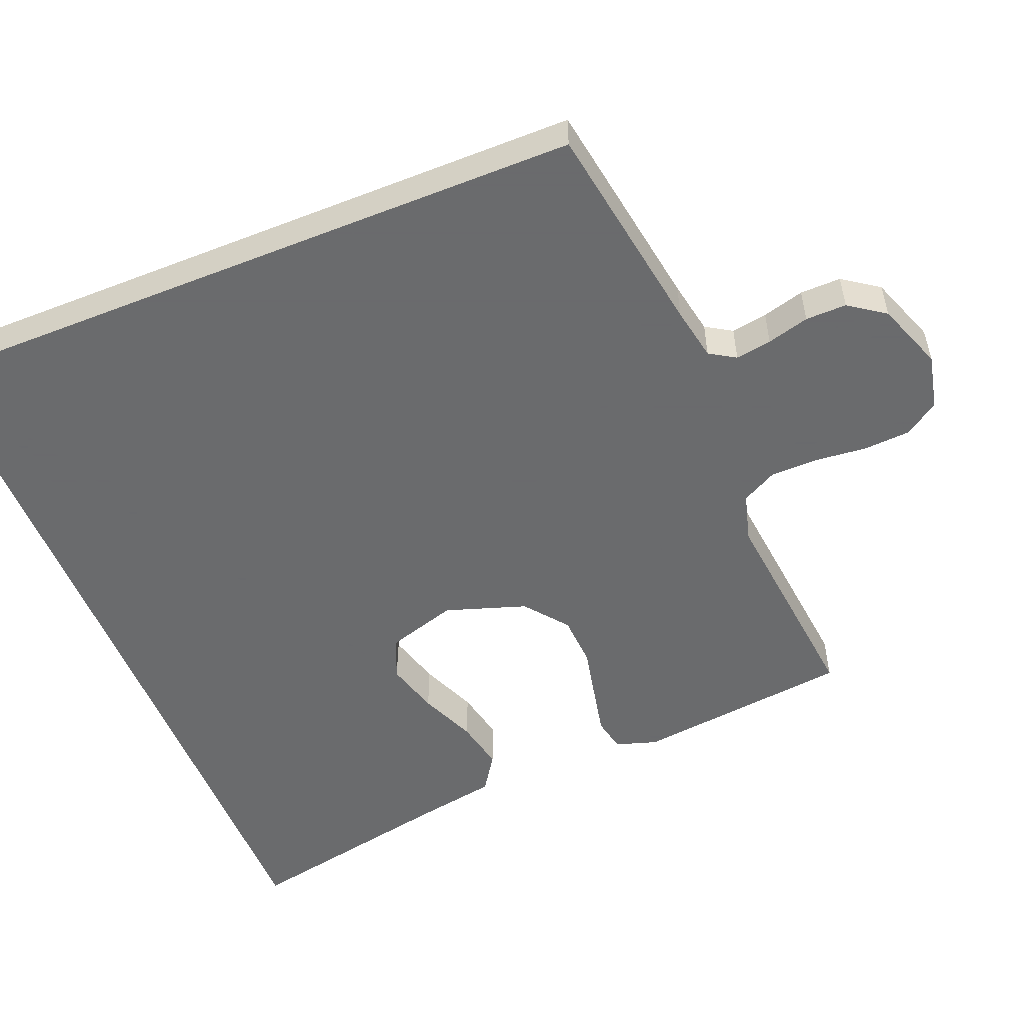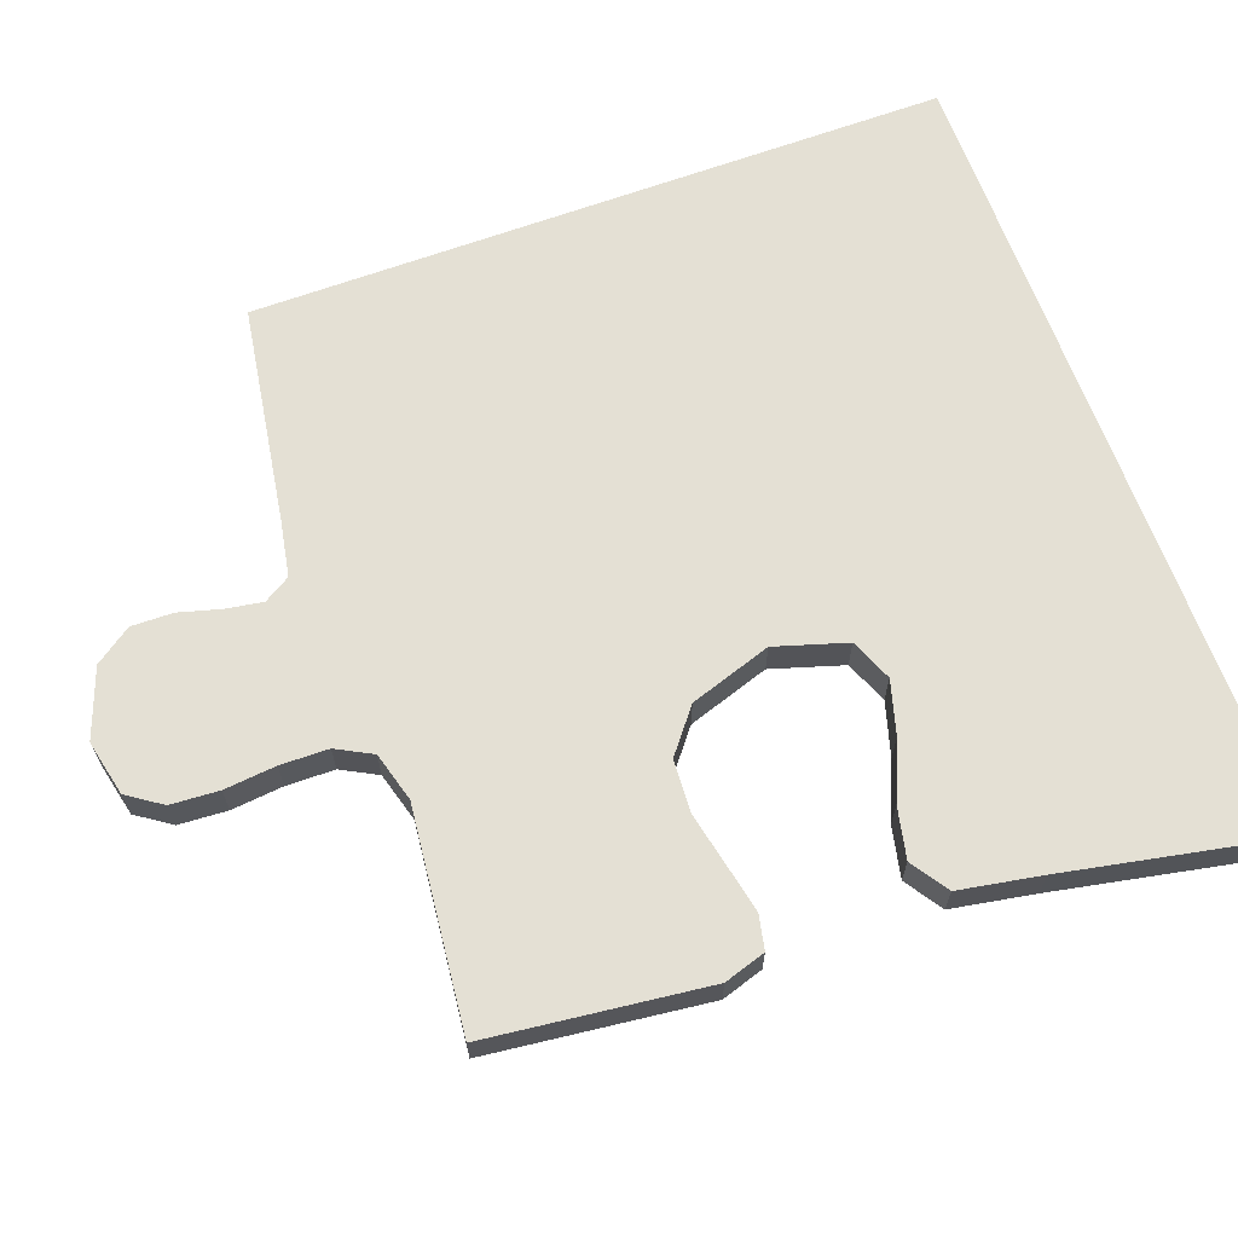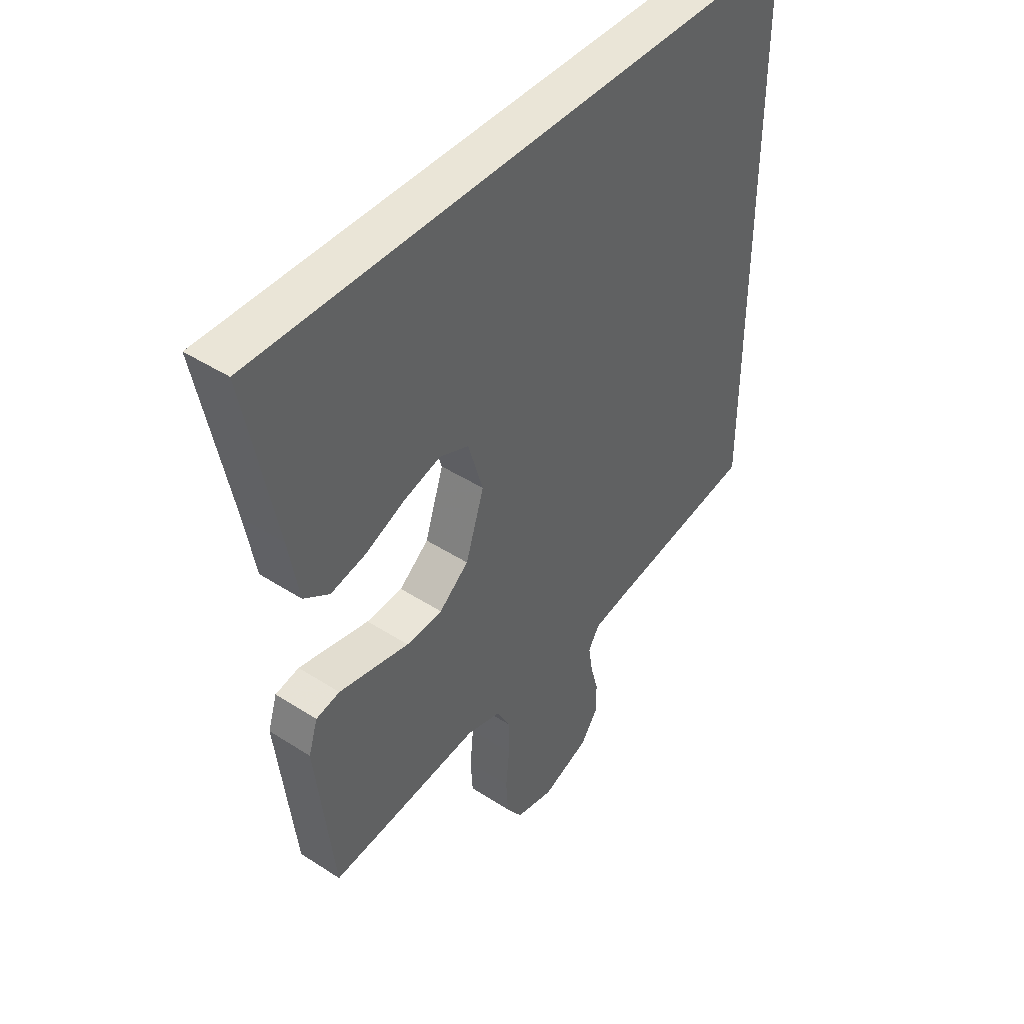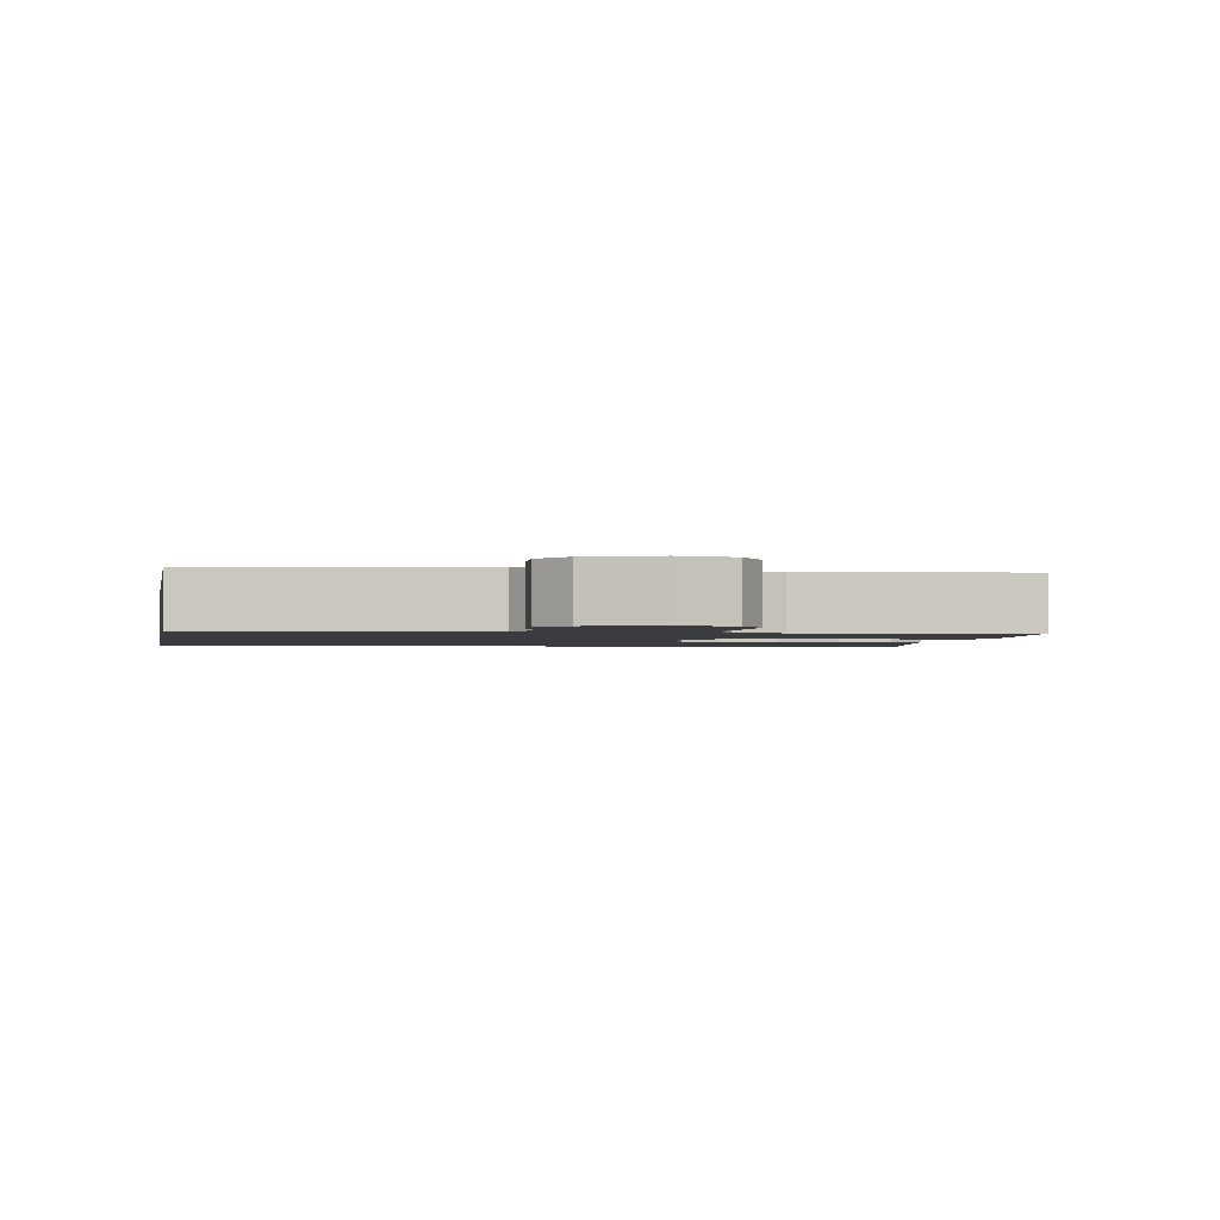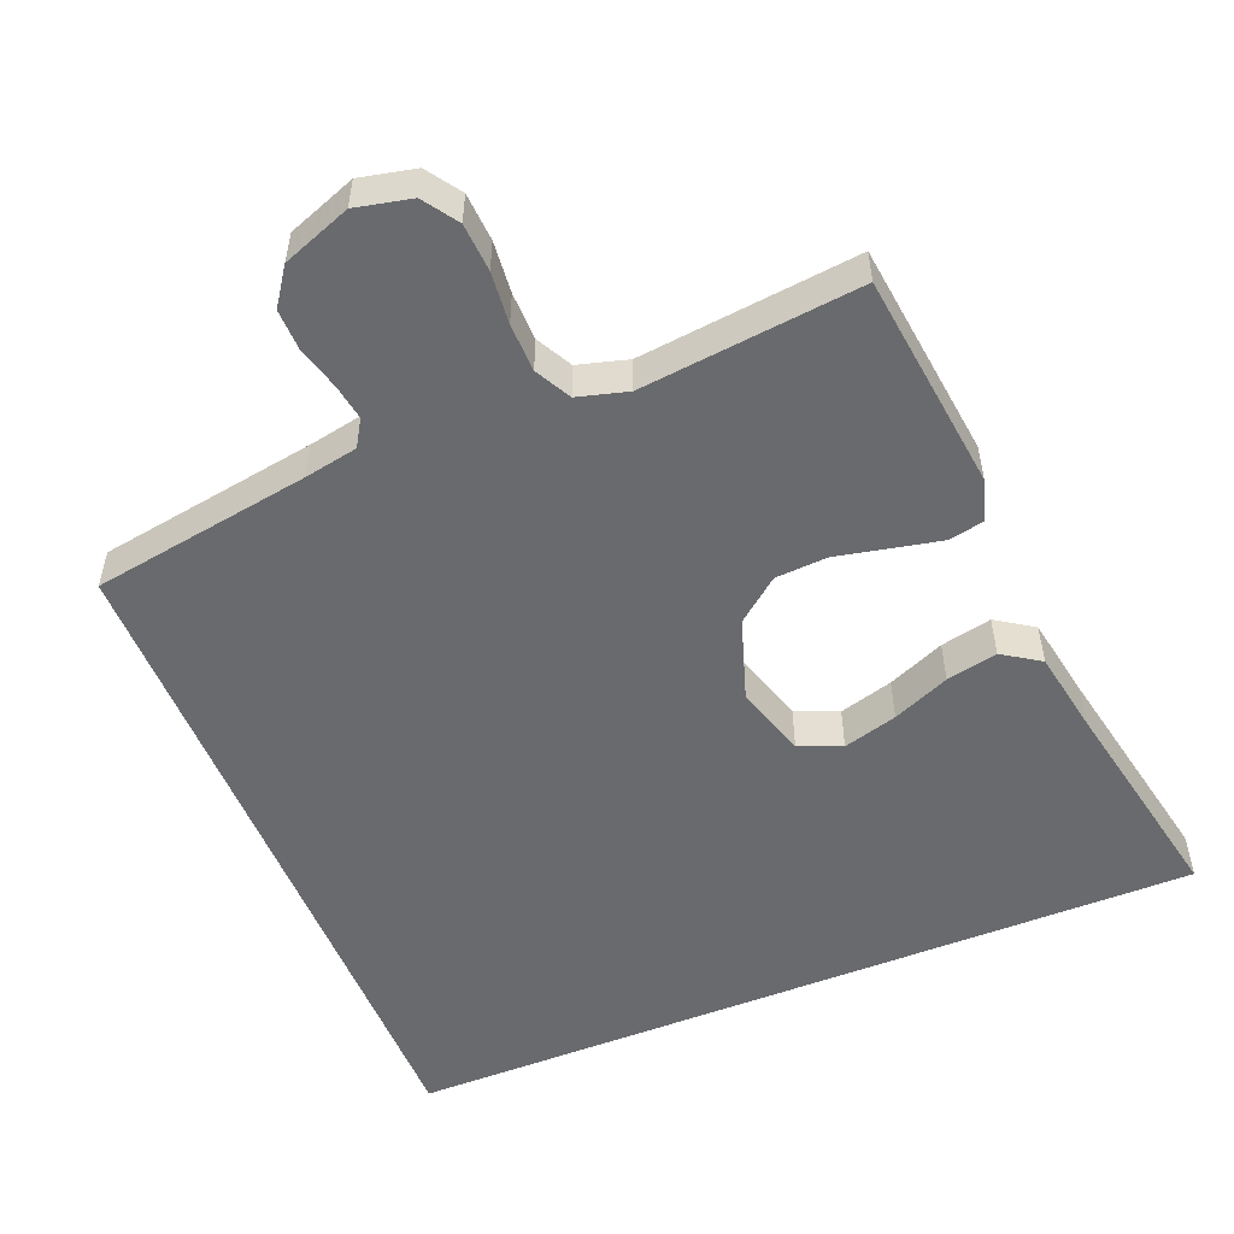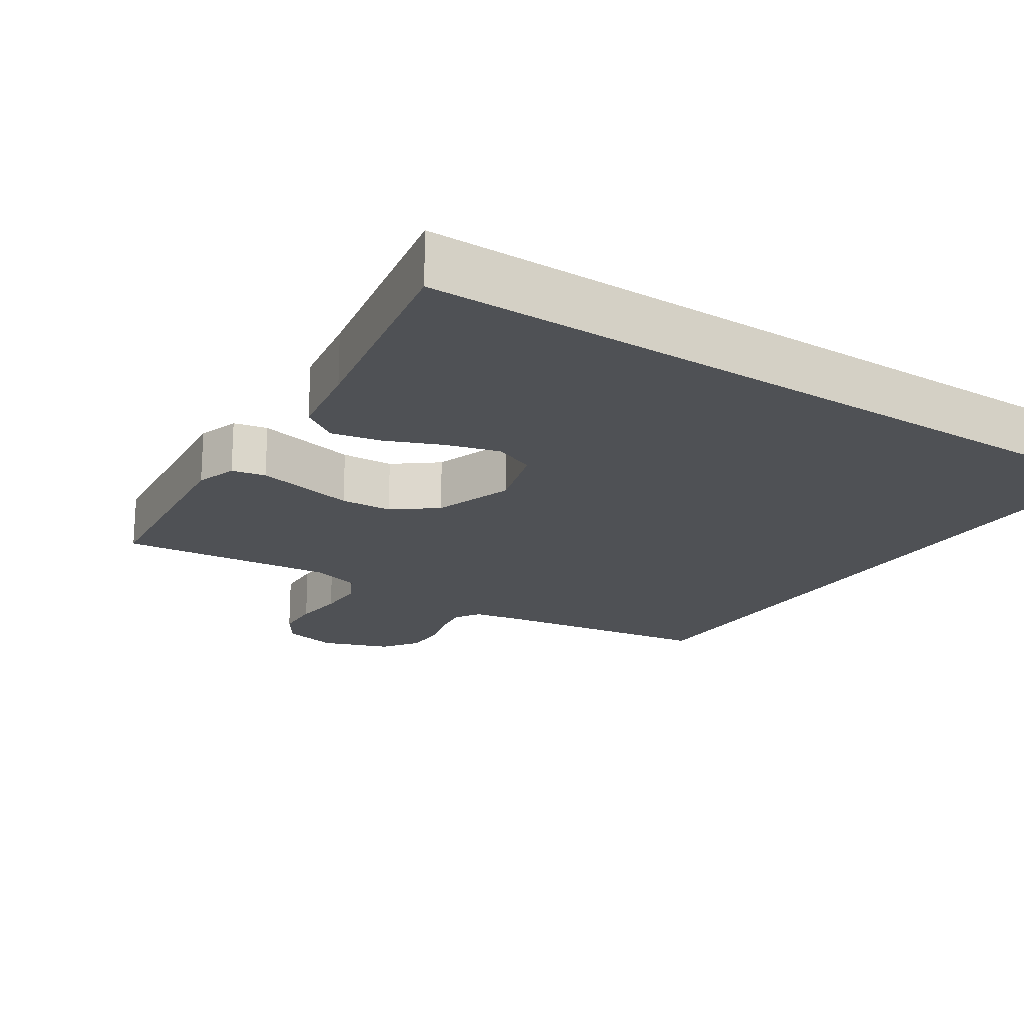
<metadata>
{"format":"obj","ext":"obj","renderer":"f3d","projection":"perspective","resolution":1024,"background":"white","views":[{"elev":-53.2,"azim":112.1,"up":"+Y"},{"elev":66.1,"azim":-110.1,"up":"+Y"},{"elev":44.2,"azim":-52.9,"up":"+Z"},{"elev":-1.7,"azim":170.1,"up":"+Y"},{"elev":-53.0,"azim":-157.8,"up":"+Y"},{"elev":-19.7,"azim":-33.6,"up":"+Y"}]}
</metadata>
<code>
v 0.5 0.07 0.5
v 0.5 0.07 -0.455
v 0.2 0.07 -0.503
v 0.126 0.07 -0.517
v 0.104 0.07 -0.553
v 0.112 0.07 -0.603
v 0.128 0.07 -0.661
v 0.129 0.07 -0.718
v 0.094 0.07 -0.768
v 0 0.07 -0.803
v -0.076 0.07 -0.786
v -0.108 0.07 -0.739
v -0.112 0.07 -0.673
v -0.105 0.07 -0.602
v -0.106 0.07 -0.536
v -0.132 0.07 -0.487
v -0.2 0.07 -0.468
v -0.5 0.07 -0.5
v -0.535 0.07 -0.2
v -0.517 0.07 -0.143
v -0.47 0.07 -0.133
v -0.404 0.07 -0.147
v -0.33 0.07 -0.163
v -0.258 0.07 -0.159
v -0.199 0.07 -0.112
v -0.162 0.07 0
v -0.192 0.07 0.098
v -0.25 0.07 0.122
v -0.324 0.07 0.101
v -0.402 0.07 0.068
v -0.472 0.07 0.053
v -0.523 0.07 0.087
v -0.543 0.07 0.2
v -0.602 0.07 0.5
v 0.5 0 0.5
v 0.5 0 -0.455
v 0.2 0 -0.503
v 0.126 0 -0.517
v 0.104 0 -0.553
v 0.112 0 -0.603
v 0.128 0 -0.661
v 0.129 0 -0.718
v 0.094 0 -0.768
v 0 0 -0.803
v -0.076 0 -0.786
v -0.108 0 -0.739
v -0.112 0 -0.673
v -0.105 0 -0.602
v -0.106 0 -0.536
v -0.132 0 -0.487
v -0.2 0 -0.468
v -0.5 0 -0.5
v -0.535 0 -0.2
v -0.517 0 -0.143
v -0.47 0 -0.133
v -0.404 0 -0.147
v -0.33 0 -0.163
v -0.258 0 -0.159
v -0.199 0 -0.112
v -0.162 0 0
v -0.192 0 0.098
v -0.25 0 0.122
v -0.324 0 0.101
v -0.402 0 0.068
v -0.472 0 0.053
v -0.523 0 0.087
v -0.543 0 0.2
v -0.602 0 0.5
f 33 34 1
f 29 30 31 32
f 28 29 32 33
f 20 21 22 23
f 18 19 20 23
f 17 18 23 24
f 16 17 24 25
f 11 12 13 14
f 11 14 15
f 10 11 15
f 9 10 15
f 6 7 8 9
f 5 6 9 15
f 4 5 15 16
f 1 2 3
f 28 33 1
f 27 28 1
f 26 27 1 3
f 16 25 26
f 3 4 16 26
f 35 68 67
f 66 65 64 63
f 67 66 63 62
f 57 56 55 54
f 57 54 53 52
f 58 57 52 51
f 59 58 51 50
f 48 47 46 45
f 49 48 45
f 49 45 44
f 49 44 43
f 43 42 41 40
f 49 43 40 39
f 50 49 39 38
f 37 36 35
f 35 67 62
f 35 62 61
f 37 35 61 60
f 60 59 50
f 60 50 38 37
f 1 35 36 2
f 2 36 37 3
f 3 37 38 4
f 4 38 39 5
f 5 39 40 6
f 6 40 41 7
f 7 41 42 8
f 8 42 43 9
f 9 43 44 10
f 10 44 45 11
f 11 45 46 12
f 12 46 47 13
f 13 47 48 14
f 14 48 49 15
f 15 49 50 16
f 16 50 51 17
f 17 51 52 18
f 18 52 53 19
f 19 53 54 20
f 20 54 55 21
f 21 55 56 22
f 22 56 57 23
f 23 57 58 24
f 24 58 59 25
f 25 59 60 26
f 26 60 61 27
f 27 61 62 28
f 28 62 63 29
f 29 63 64 30
f 30 64 65 31
f 31 65 66 32
f 32 66 67 33
f 33 67 68 34
f 34 68 35 1

</code>
